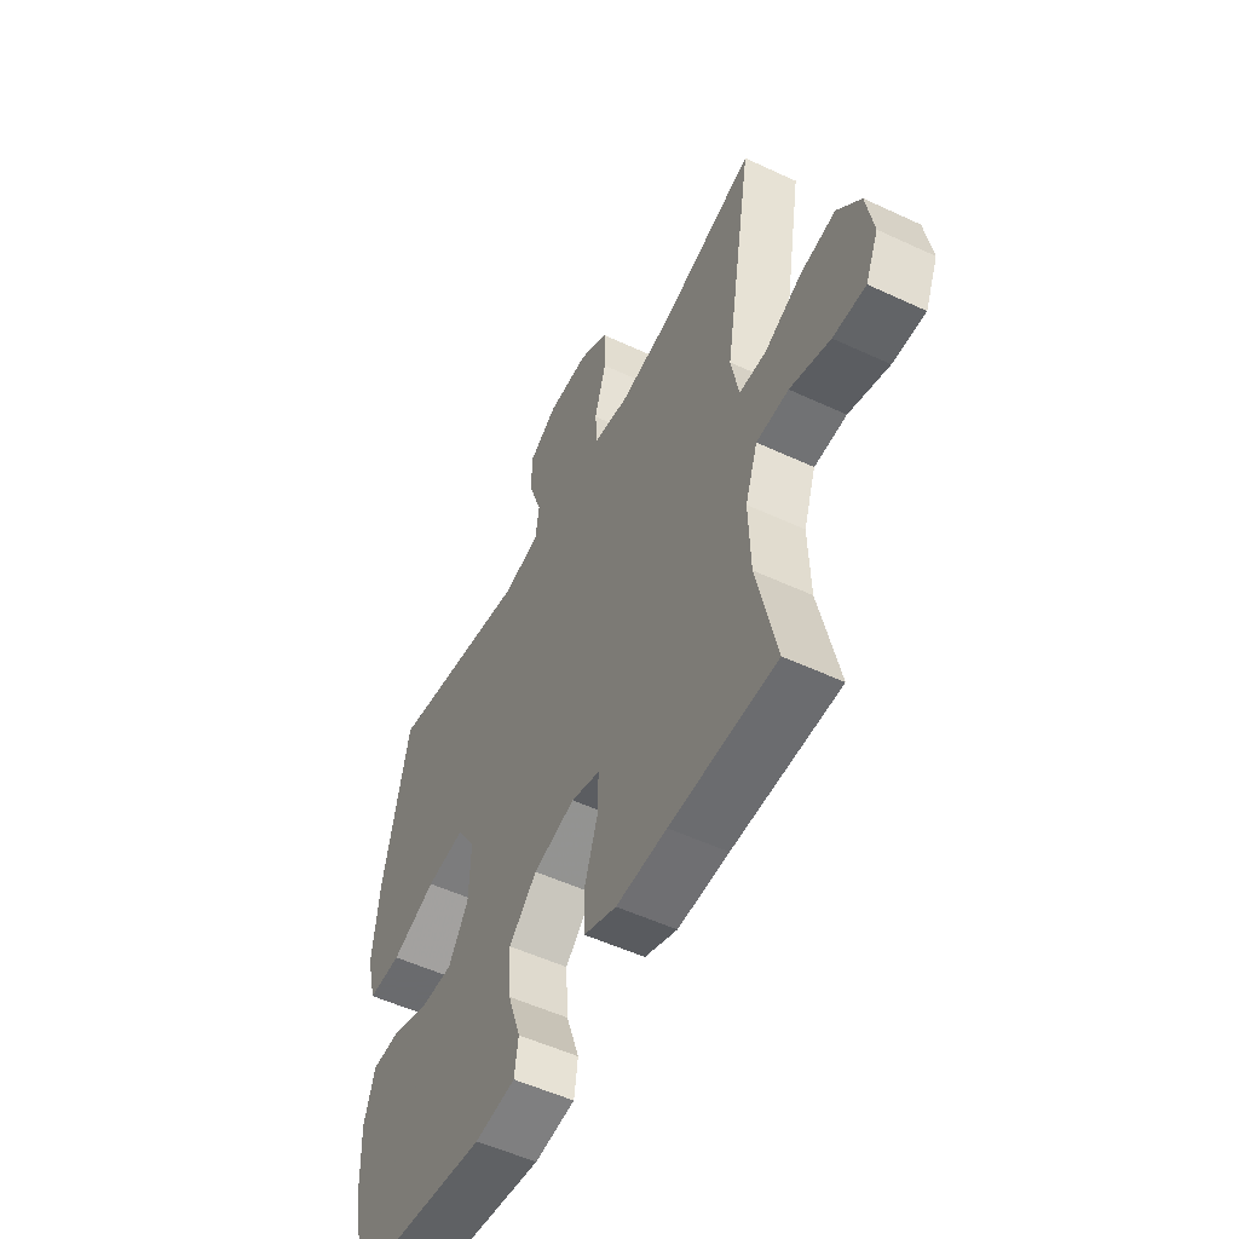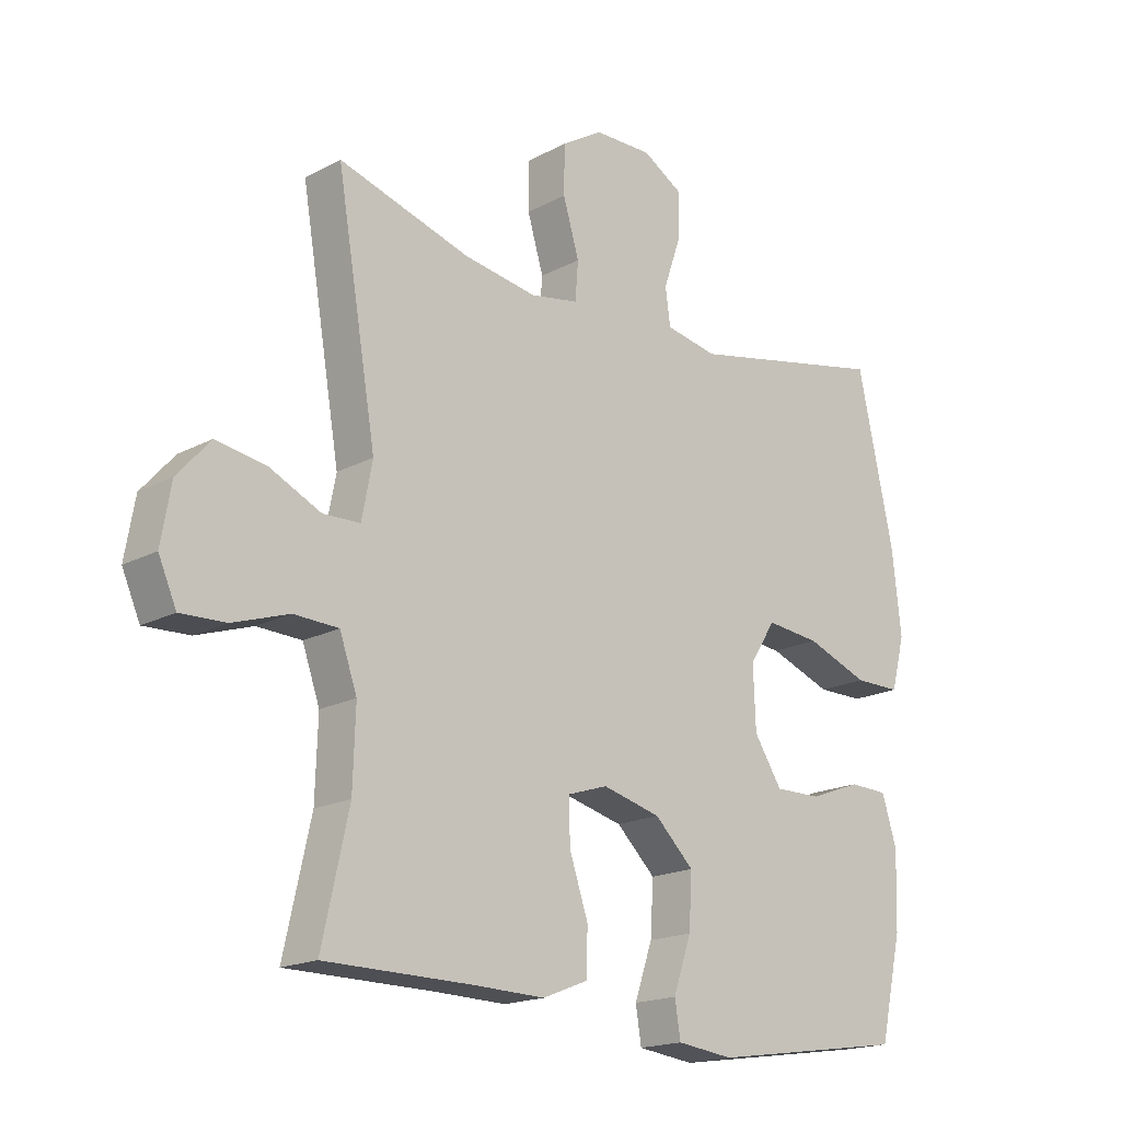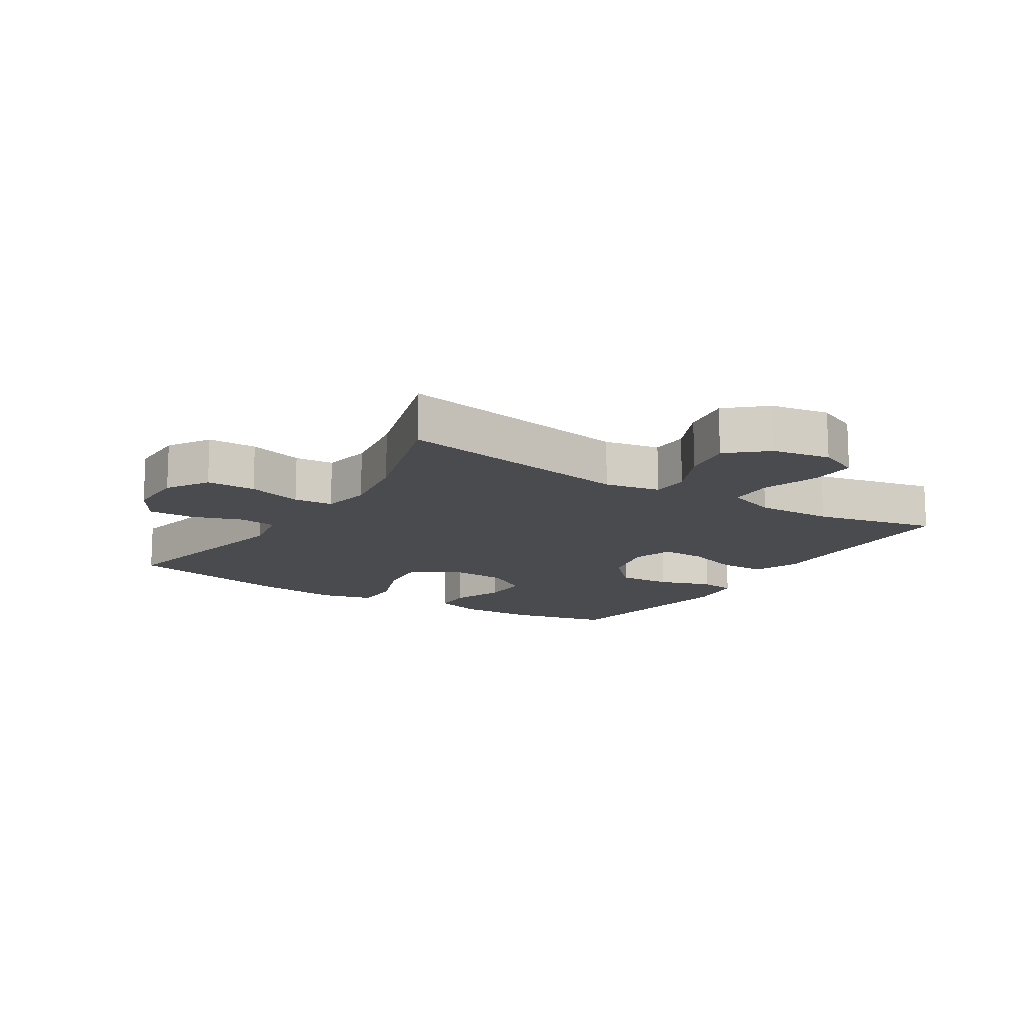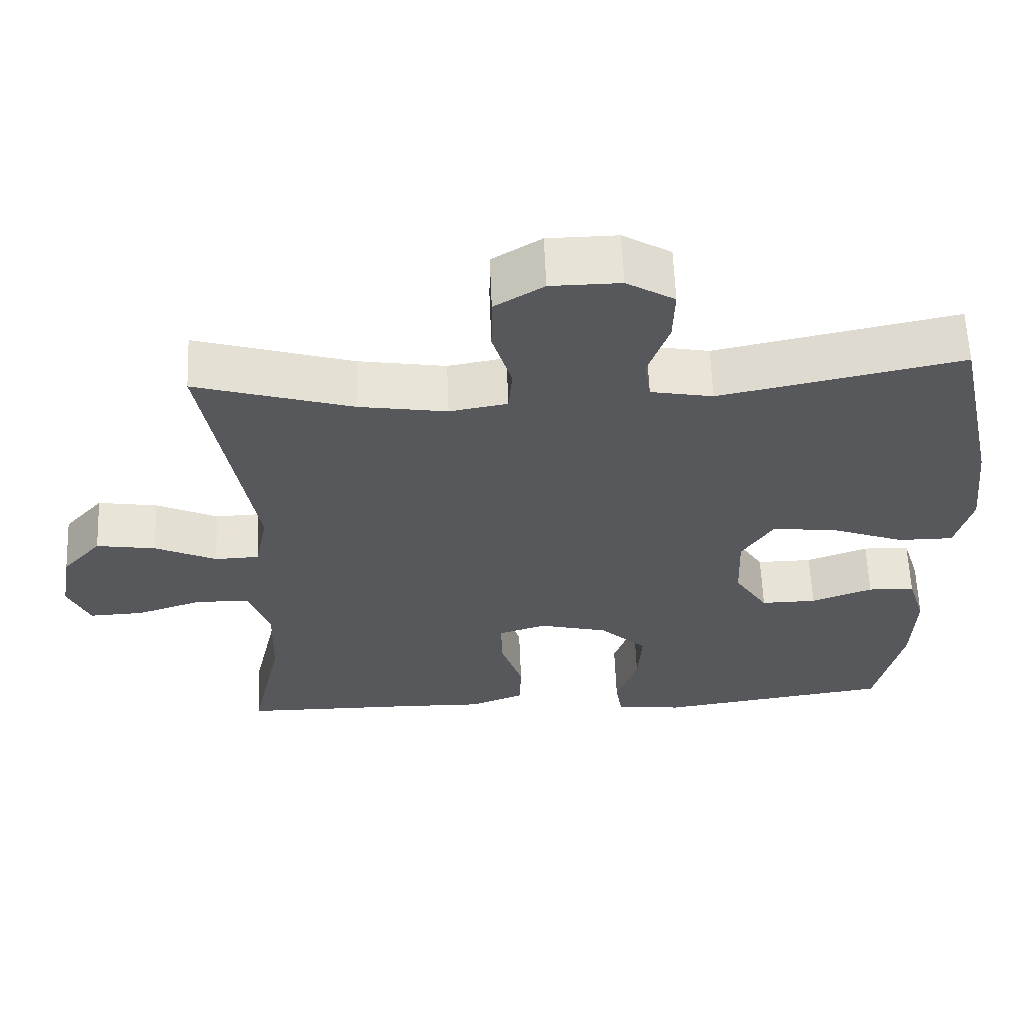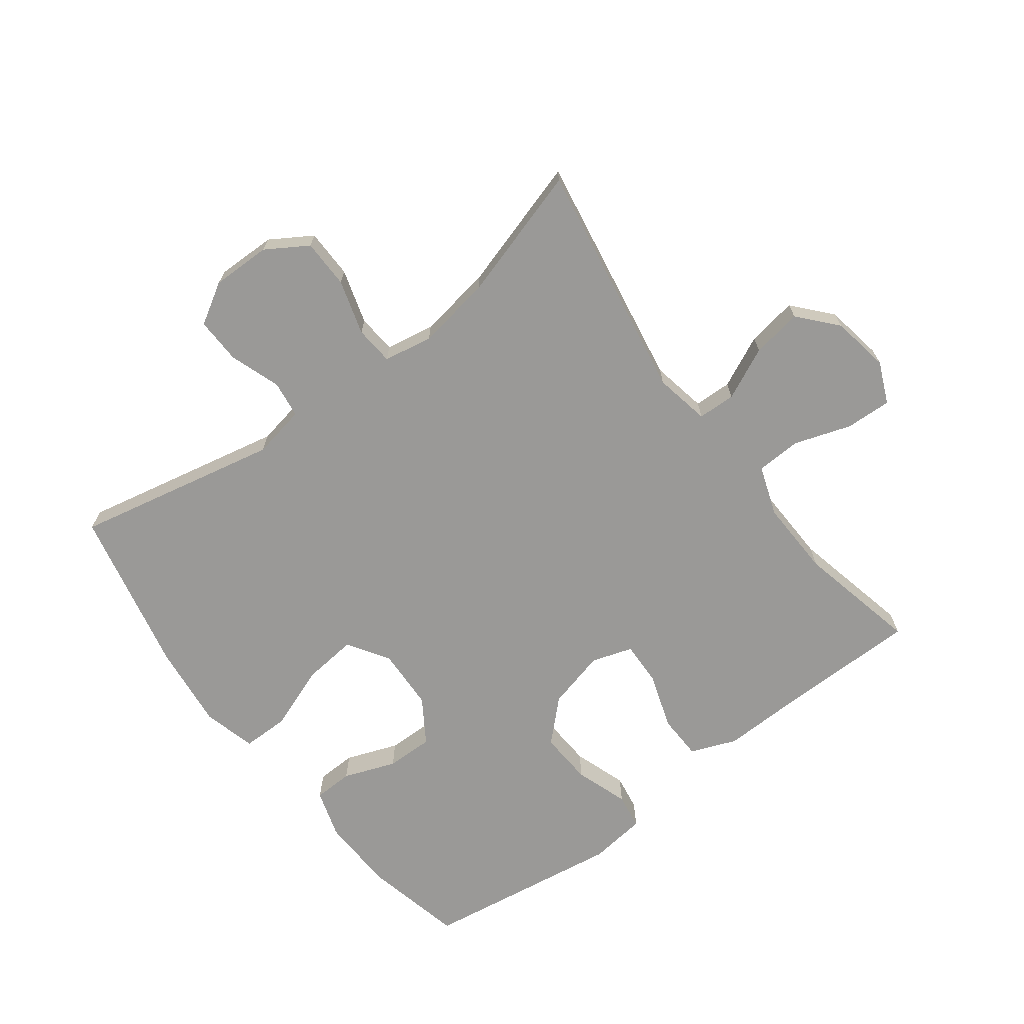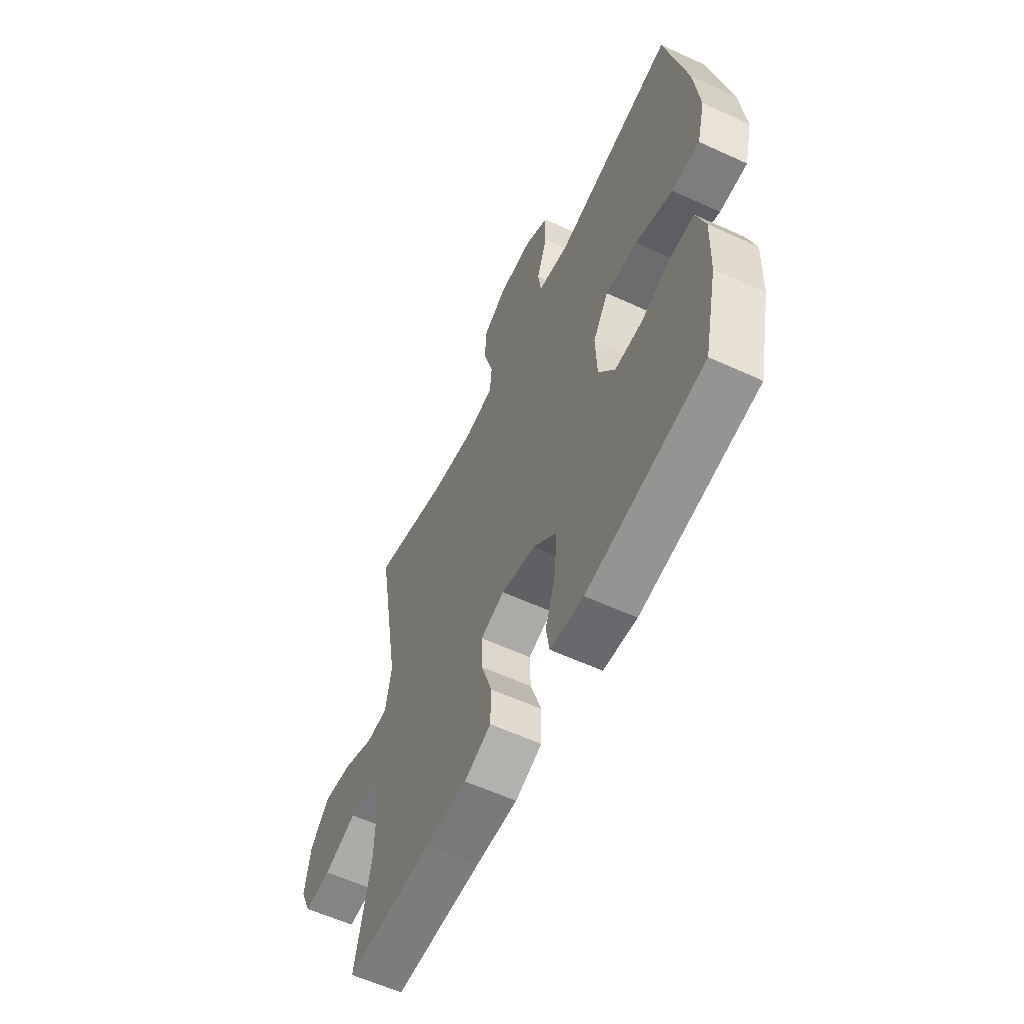
<metadata>
{"format":"obj","ext":"obj","renderer":"f3d","projection":"perspective","resolution":1024,"background":"white","views":[{"elev":-53.3,"azim":63.5,"up":"+Z"},{"elev":-18.0,"azim":136.1,"up":"+Z"},{"elev":-14.0,"azim":57.7,"up":"+Y"},{"elev":61.1,"azim":177.7,"up":"+Z"},{"elev":-68.9,"azim":37.0,"up":"+Y"},{"elev":-59.2,"azim":-115.3,"up":"+Z"}]}
</metadata>
<code>
v -0.5 0.07 0.5
v -0.175 0.07 0.432
v -0.091 0.07 0.448
v -0.083 0.07 0.507
v -0.111 0.07 0.588
v -0.113 0.07 0.661
v -0.048 0.07 0.7
v 0.046 0.07 0.699
v 0.112 0.07 0.658
v 0.113 0.07 0.58
v 0.087 0.07 0.493
v 0.092 0.07 0.431
v 0.17 0.07 0.417
v 0.288 0.07 0.436
v 0.5 0.07 0.5
v 0.436 0.07 0.121
v 0.453 0.07 0.033
v 0.513 0.07 0.031
v 0.596 0.07 0.07
v 0.676 0.07 0.083
v 0.729 0.07 0.023
v 0.745 0.07 -0.069
v 0.716 0.07 -0.135
v 0.643 0.07 -0.132
v 0.553 0.07 -0.102
v 0.481 0.07 -0.105
v 0.453 0.07 -0.185
v 0.457 0.07 -0.307
v 0.5 0.07 -0.5
v 0.262 0.07 -0.502
v 0.148 0.07 -0.505
v 0.075 0.07 -0.476
v 0.073 0.07 -0.404
v 0.103 0.07 -0.315
v 0.105 0.07 -0.245
v 0.04 0.07 -0.224
v -0.054 0.07 -0.248
v -0.117 0.07 -0.309
v -0.112 0.07 -0.394
v -0.083 0.07 -0.479
v -0.092 0.07 -0.536
v -0.183 0.07 -0.547
v -0.5 0.07 -0.5
v -0.536 0.07 -0.34
v -0.54 0.07 -0.22
v -0.516 0.07 -0.143
v -0.453 0.07 -0.141
v -0.37 0.07 -0.172
v -0.295 0.07 -0.173
v -0.25 0.07 -0.103
v -0.246 0.07 -0.004
v -0.288 0.07 0.062
v -0.375 0.07 0.053
v -0.476 0.07 0.015
v -0.551 0.07 0.015
v -0.573 0.07 0.1
v -0.558 0.07 0.234
v -0.5 0 0.5
v -0.175 0 0.432
v -0.091 0 0.448
v -0.083 0 0.507
v -0.111 0 0.588
v -0.113 0 0.661
v -0.048 0 0.7
v 0.046 0 0.699
v 0.112 0 0.658
v 0.113 0 0.58
v 0.087 0 0.493
v 0.092 0 0.431
v 0.17 0 0.417
v 0.288 0 0.436
v 0.5 0 0.5
v 0.436 0 0.121
v 0.453 0 0.033
v 0.513 0 0.031
v 0.596 0 0.07
v 0.676 0 0.083
v 0.729 0 0.023
v 0.745 0 -0.069
v 0.716 0 -0.135
v 0.643 0 -0.132
v 0.553 0 -0.102
v 0.481 0 -0.105
v 0.453 0 -0.185
v 0.457 0 -0.307
v 0.5 0 -0.5
v 0.262 0 -0.502
v 0.148 0 -0.505
v 0.075 0 -0.476
v 0.073 0 -0.404
v 0.103 0 -0.315
v 0.105 0 -0.245
v 0.04 0 -0.224
v -0.054 0 -0.248
v -0.117 0 -0.309
v -0.112 0 -0.394
v -0.083 0 -0.479
v -0.092 0 -0.536
v -0.183 0 -0.547
v -0.5 0 -0.5
v -0.536 0 -0.34
v -0.54 0 -0.22
v -0.516 0 -0.143
v -0.453 0 -0.141
v -0.37 0 -0.172
v -0.295 0 -0.173
v -0.25 0 -0.103
v -0.246 0 -0.004
v -0.288 0 0.062
v -0.375 0 0.053
v -0.476 0 0.015
v -0.551 0 0.015
v -0.573 0 0.1
v -0.558 0 0.234
f 56 57 1 2
f 53 54 55 56
f 52 53 56 2
f 51 52 2 3
f 50 51 3
f 45 46 47 48
f 45 48 49
f 44 45 49
f 43 44 49
f 42 43 49 50
f 39 40 41 42
f 38 39 42 50
f 31 32 33 34
f 30 31 34 35
f 28 29 30 35
f 27 28 35 36
f 22 23 24 25
f 22 25 26
f 21 22 26
f 18 19 20 21
f 17 18 21 26
f 14 15 16
f 13 14 16 17
f 12 13 17 26
f 8 9 10 11
f 8 11 12
f 7 8 12
f 4 5 6 7
f 3 4 7 12
f 37 38 50 3
f 12 26 27 36
f 3 12 36 37
f 59 58 114 113
f 113 112 111 110
f 59 113 110 109
f 60 59 109 108
f 60 108 107
f 105 104 103 102
f 106 105 102
f 106 102 101
f 106 101 100
f 107 106 100 99
f 99 98 97 96
f 107 99 96 95
f 91 90 89 88
f 92 91 88 87
f 92 87 86 85
f 93 92 85 84
f 82 81 80 79
f 83 82 79
f 83 79 78
f 78 77 76 75
f 83 78 75 74
f 73 72 71
f 74 73 71 70
f 83 74 70 69
f 68 67 66 65
f 69 68 65
f 69 65 64
f 64 63 62 61
f 69 64 61 60
f 60 107 95 94
f 93 84 83 69
f 94 93 69 60
f 1 58 59 2
f 2 59 60 3
f 3 60 61 4
f 4 61 62 5
f 5 62 63 6
f 6 63 64 7
f 7 64 65 8
f 8 65 66 9
f 9 66 67 10
f 10 67 68 11
f 11 68 69 12
f 12 69 70 13
f 13 70 71 14
f 14 71 72 15
f 15 72 73 16
f 16 73 74 17
f 17 74 75 18
f 18 75 76 19
f 19 76 77 20
f 20 77 78 21
f 21 78 79 22
f 22 79 80 23
f 23 80 81 24
f 24 81 82 25
f 25 82 83 26
f 26 83 84 27
f 27 84 85 28
f 28 85 86 29
f 29 86 87 30
f 30 87 88 31
f 31 88 89 32
f 32 89 90 33
f 33 90 91 34
f 34 91 92 35
f 35 92 93 36
f 36 93 94 37
f 37 94 95 38
f 38 95 96 39
f 39 96 97 40
f 40 97 98 41
f 41 98 99 42
f 42 99 100 43
f 43 100 101 44
f 44 101 102 45
f 45 102 103 46
f 46 103 104 47
f 47 104 105 48
f 48 105 106 49
f 49 106 107 50
f 50 107 108 51
f 51 108 109 52
f 52 109 110 53
f 53 110 111 54
f 54 111 112 55
f 55 112 113 56
f 56 113 114 57
f 57 114 58 1

</code>
